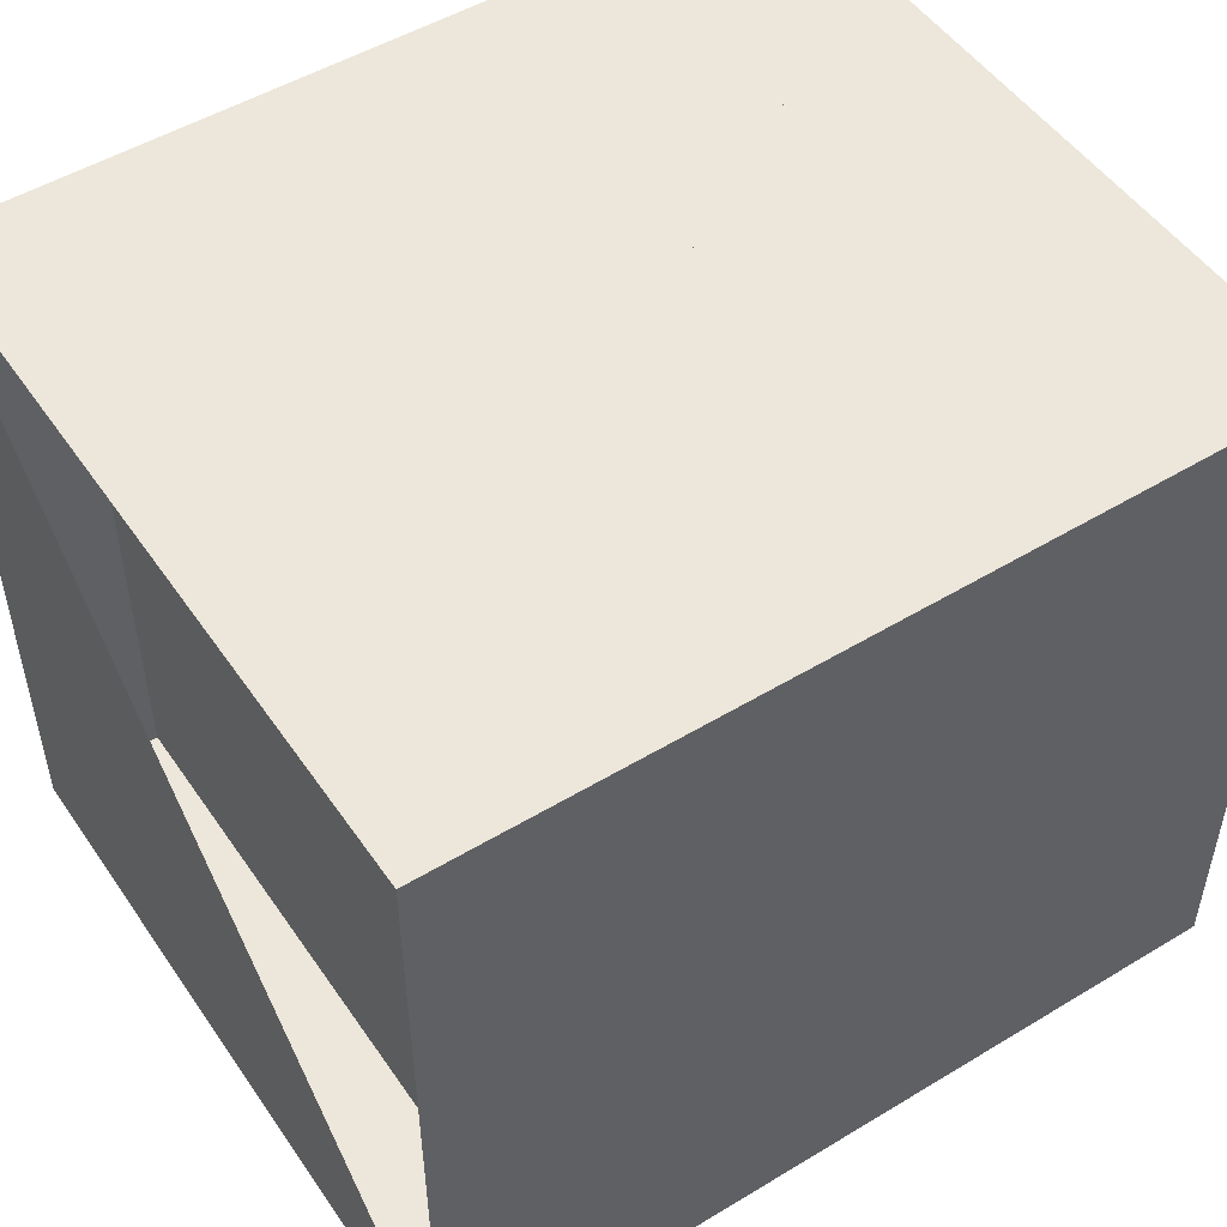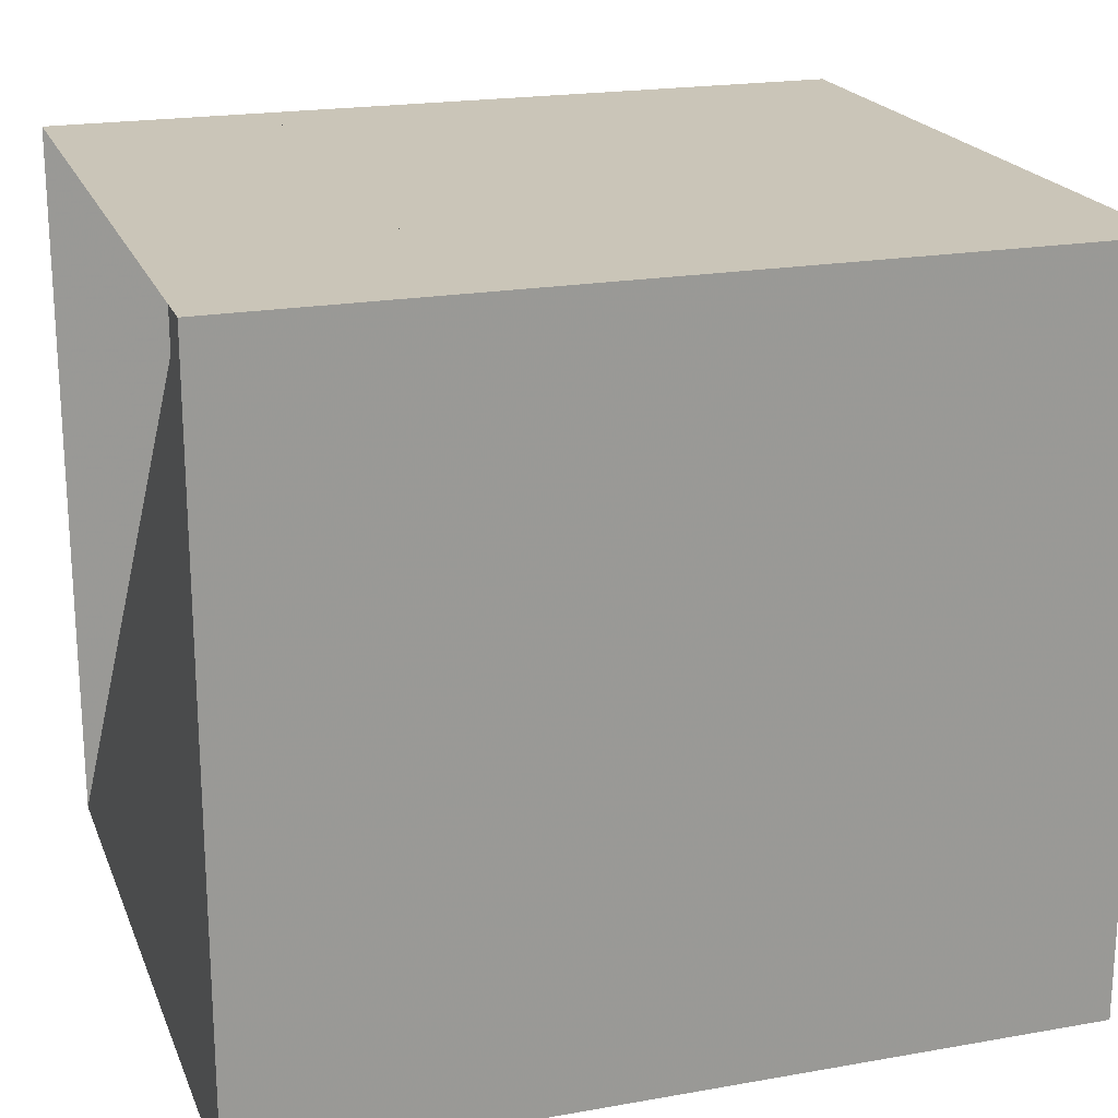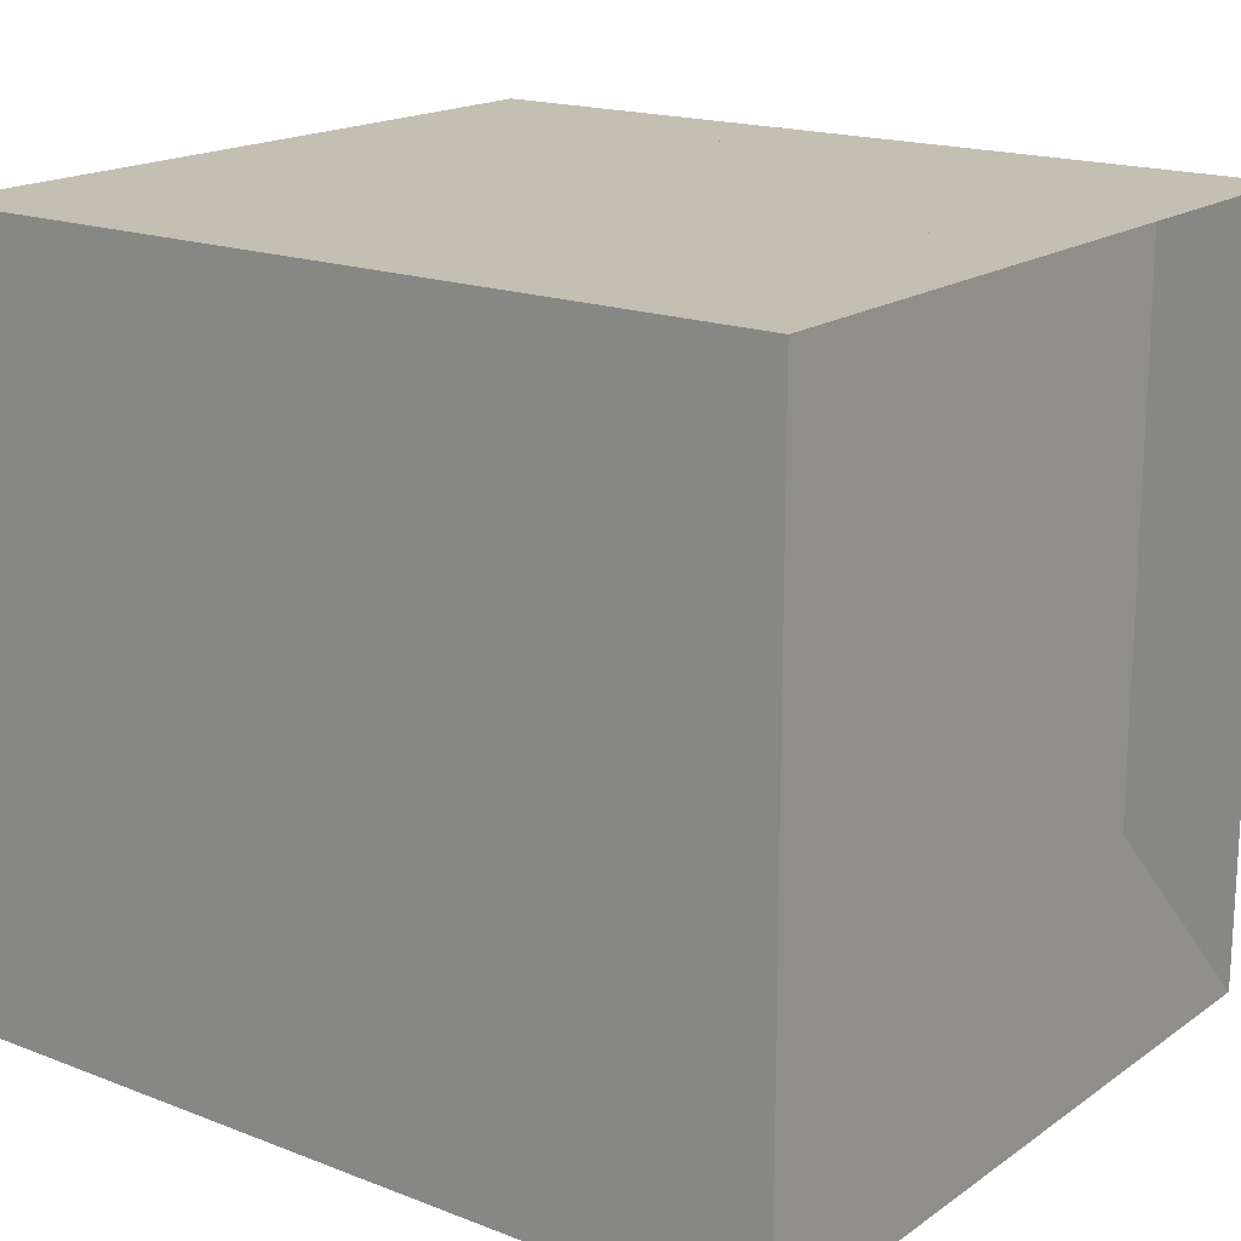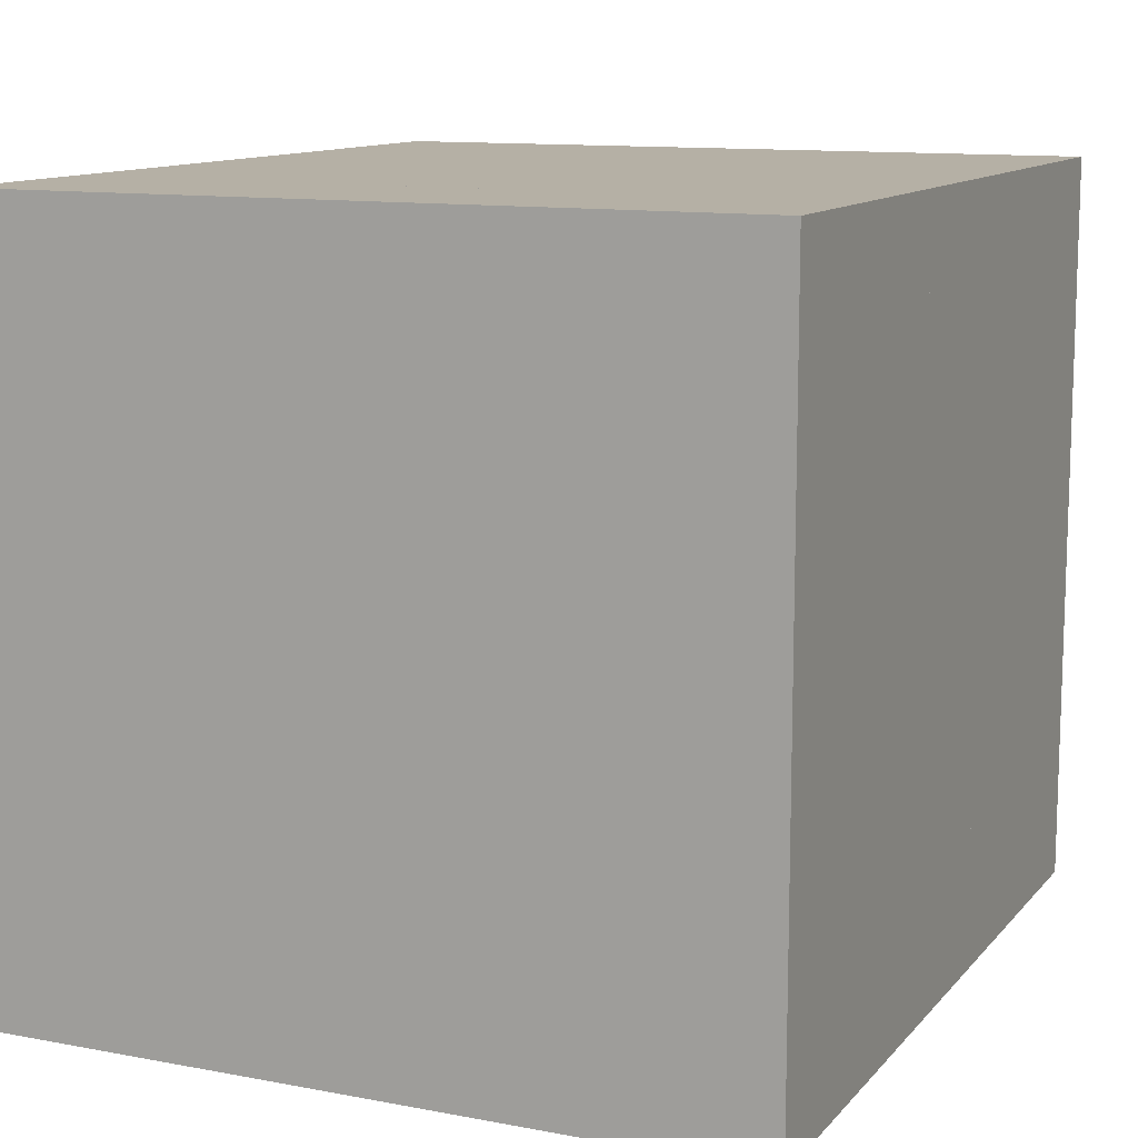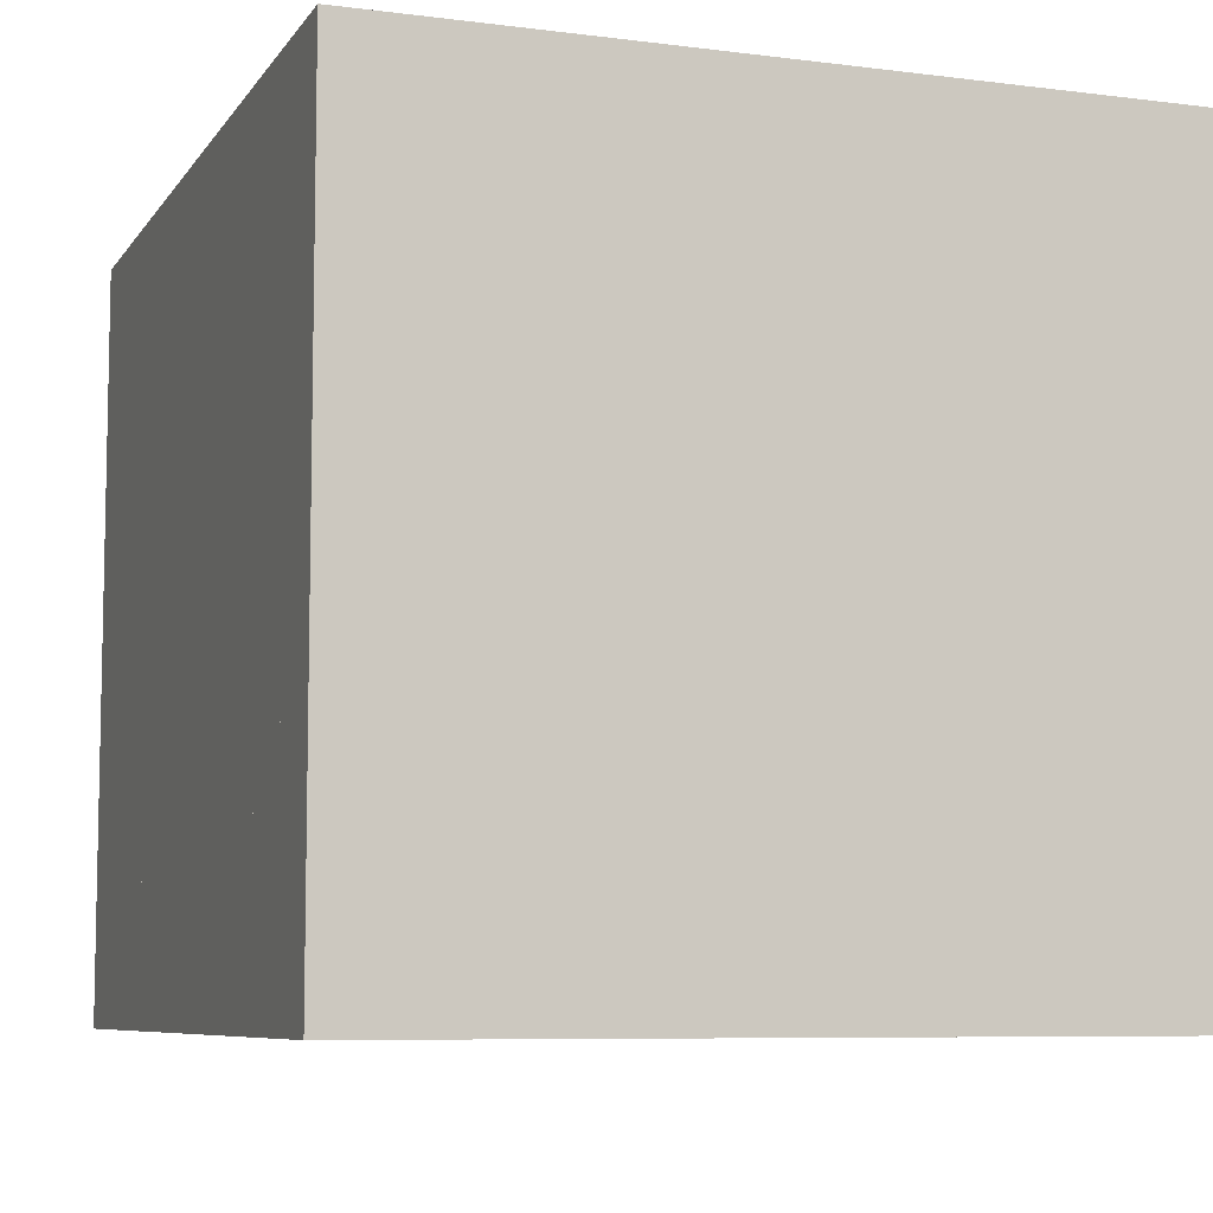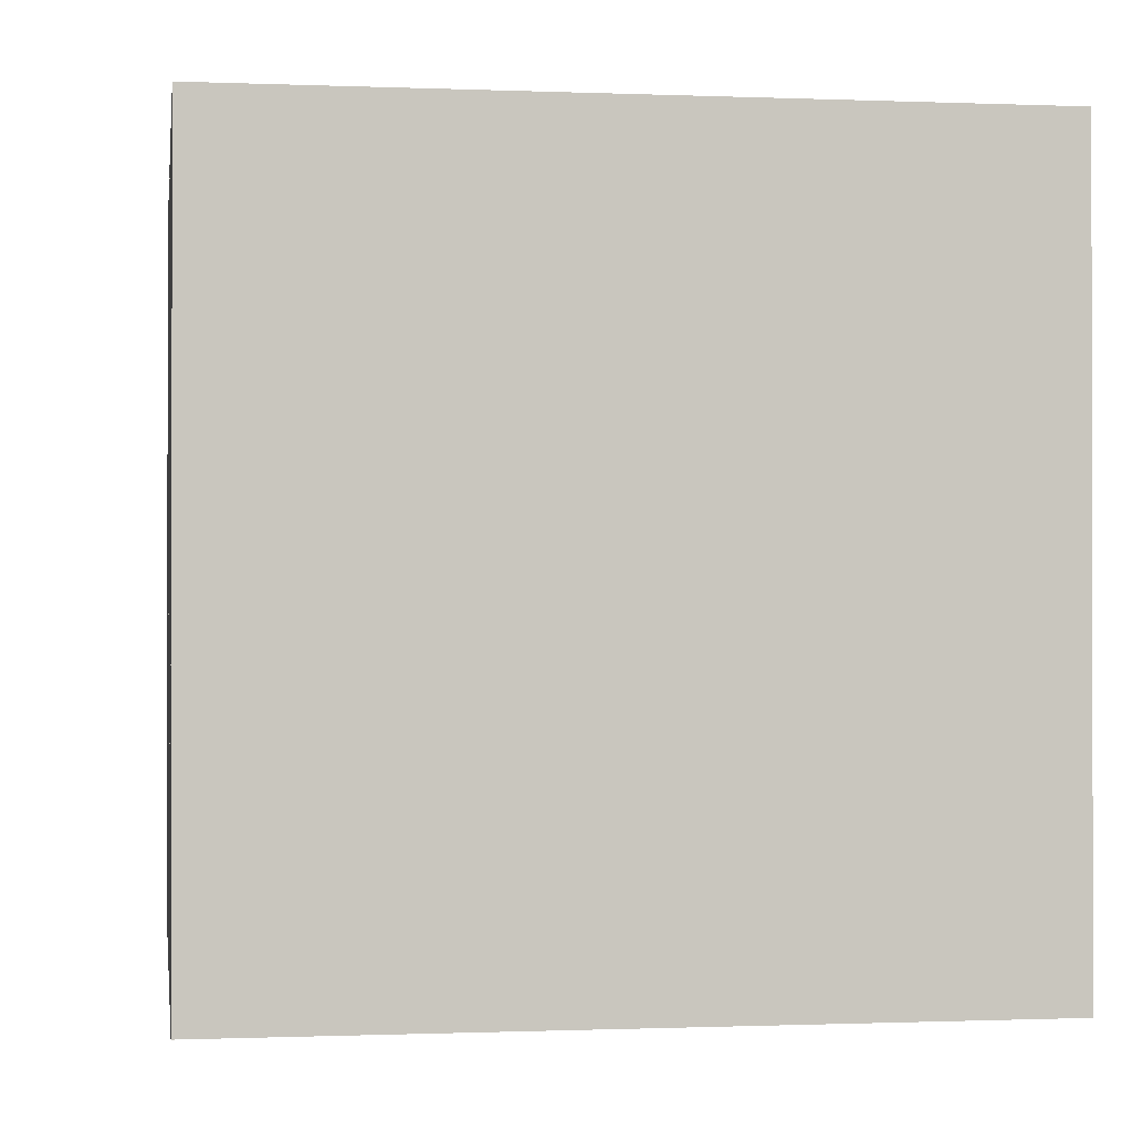
<metadata>
{"format":"obj","ext":"obj","renderer":"f3d","projection":"perspective","resolution":1024,"background":"white","views":[{"elev":50.7,"azim":-33.4,"up":"+Y"},{"elev":20.5,"azim":-17.8,"up":"+Z"},{"elev":17.8,"azim":-143.0,"up":"+Y"},{"elev":11.7,"azim":114.2,"up":"+Y"},{"elev":-7.6,"azim":70.3,"up":"+Z"},{"elev":-0.6,"azim":81.5,"up":"+Z"}]}
</metadata>
<code>
v 0 -1 -1
v 0 -1 1
v 0 1 1
v 0 1 -1
v 0.3109 -1 -1
v 0.3109 -1 1
v 0.3109 1 1
v 0.3109 1 -1
v 0.6121 -1 -1
v 0.6121 -1 1
v 0.6121 1 1
v 0.6121 1 -1
v 0.8897 -1 -1
v 0.8897 -1 1
v 0.8897 1 1
v 0.8897 1 -1
v 1.141 -1 -1
v 1.141 -1 1
v 1.141 1 1
v 1.141 1 -1
v 1.368 -1 -1
v 1.368 -1 1
v 1.368 1 1
v 1.368 1 -1
v 1.578 -1 -1
v 1.578 -1 1
v 1.578 1 1
v 1.578 1 -1
v 1.792 -1 -1
v 1.792 -1 1
v 1.792 1 1
v 1.792 1 -1
v 2.018 -1 -1
v 2.018 -1 1
v 2.018 1 1
v 2.018 1 -1
v 2.245 -1 -1
v 2.245 -1 1
v 2.245 1 1
v 2.245 1 -1
f 1 2 4 5
f 5 6 7 8
f 5 6 2 1
f 6 7 3 2
f 7 8 4 3
f 8 5 1 4
f 9 10 11 12
f 9 10 6 5
f 10 11 7 6
f 11 12 8 7
f 12 9 5 8
f 13 14 15 16
f 13 14 10 9
f 14 15 11 10
f 15 16 12 11
f 16 13 9 12
f 17 18 19 20
f 17 18 14 13
f 18 19 15 14
f 19 20 16 15
f 20 17 13 16
f 21 22 23 24
f 21 22 18 17
f 22 23 19 18
f 23 24 20 19
f 24 21 17 20
f 25 26 27 28
f 25 26 22 21
f 26 27 23 22
f 27 28 24 23
f 28 25 21 24
f 29 30 31 32
f 29 30 26 25
f 30 31 27 26
f 31 32 28 27
f 32 29 25 28
f 33 34 35 36
f 33 34 30 29
f 34 35 31 30
f 35 36 32 31
f 36 33 29 32
f 37 38 39 40
f 37 38 34 33
f 38 39 35 34
f 39 40 36 35
f 40 37 33 36

</code>
